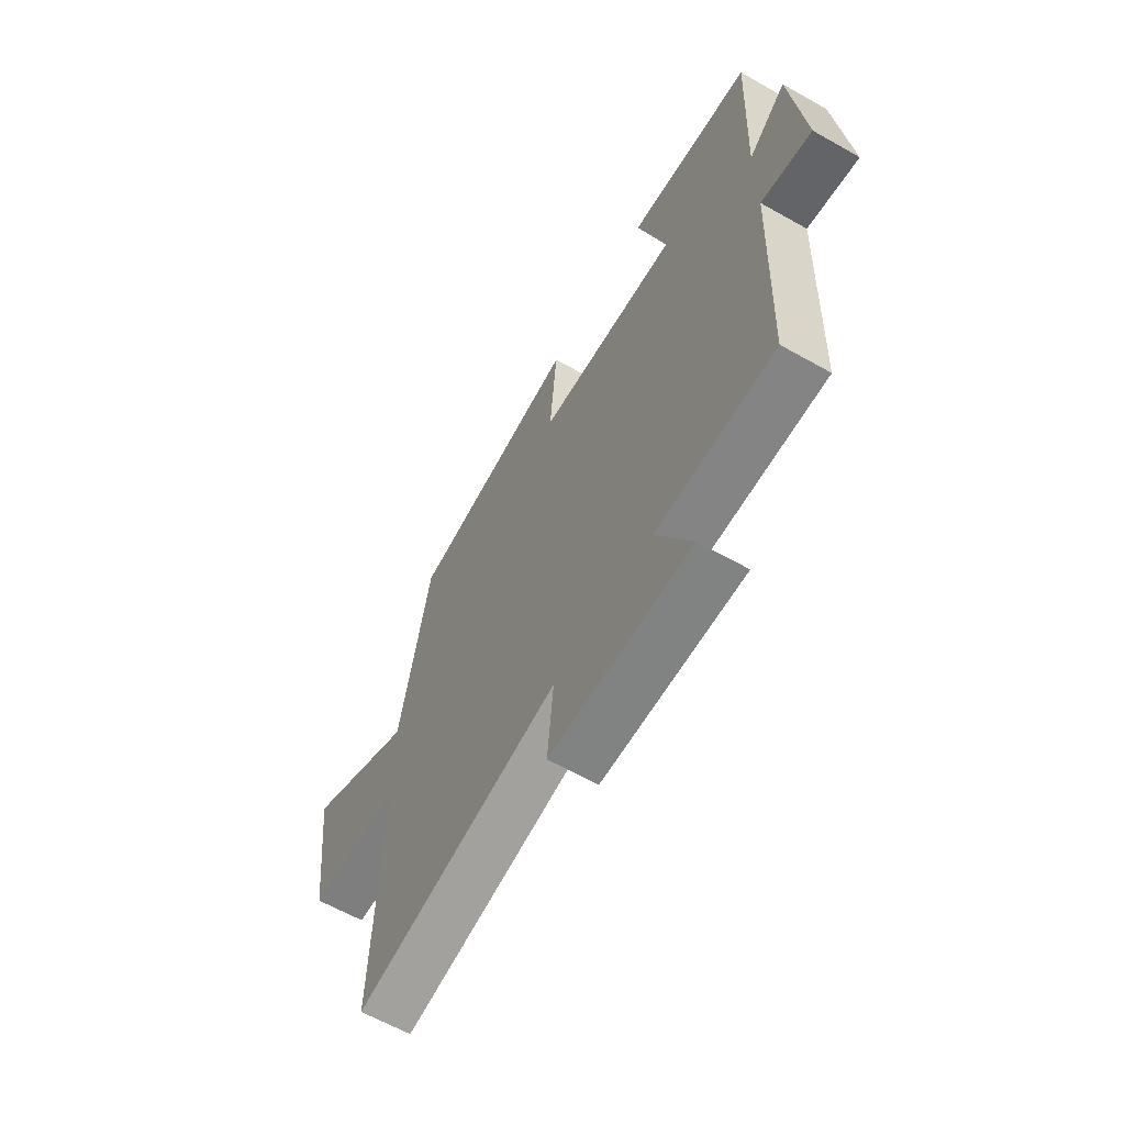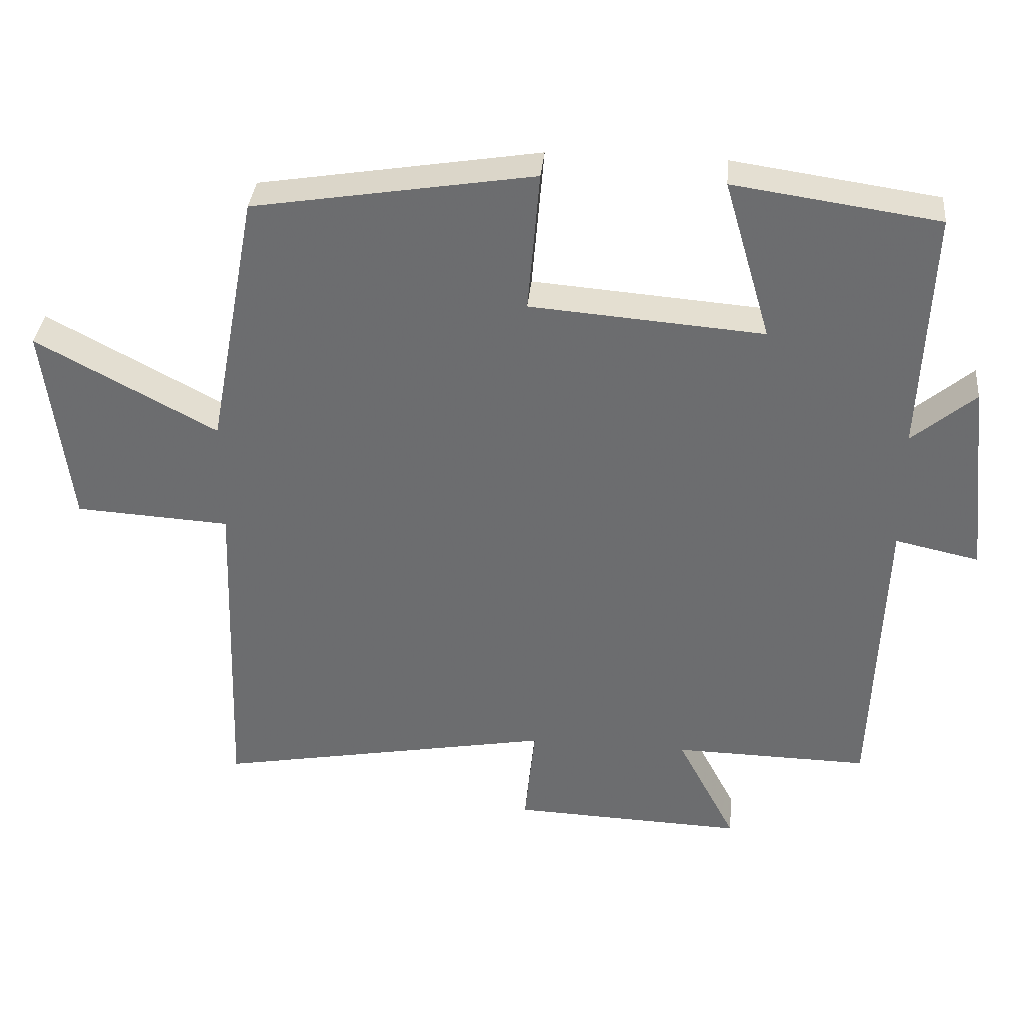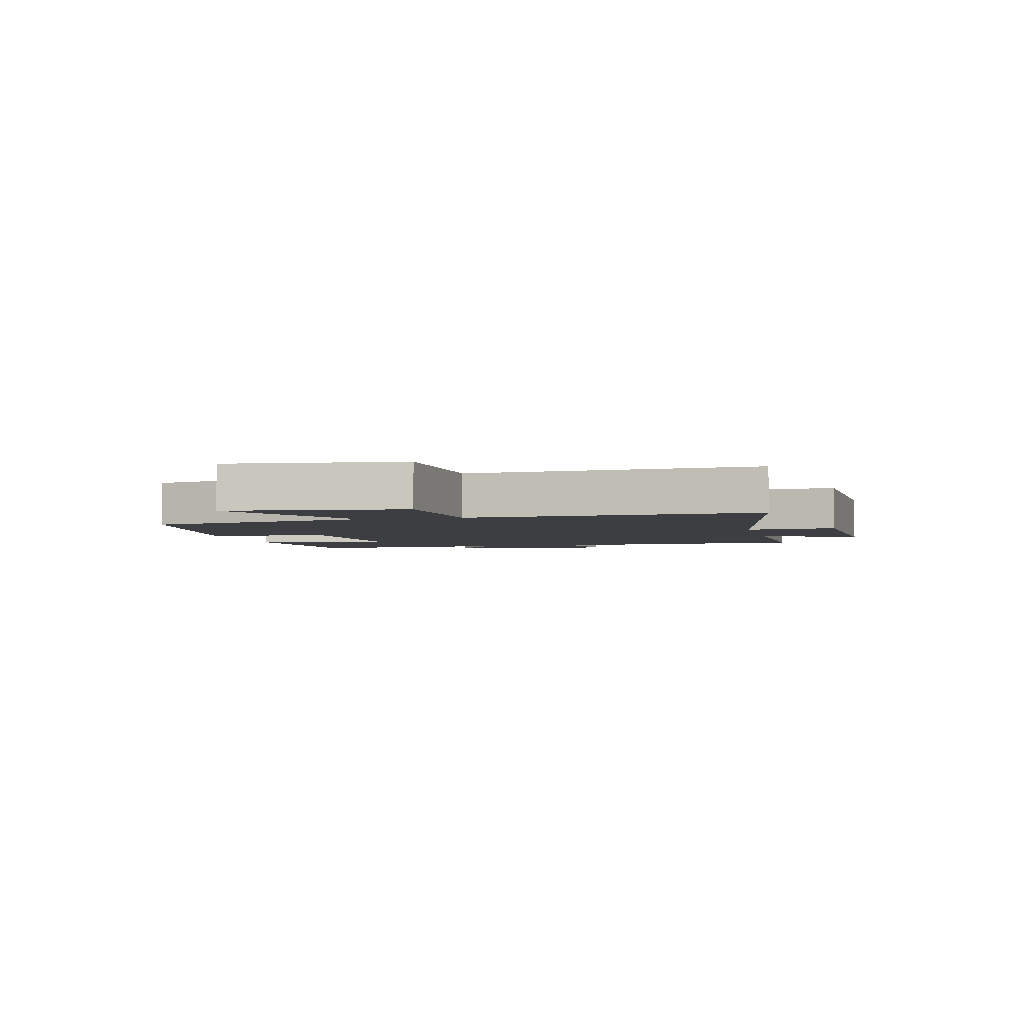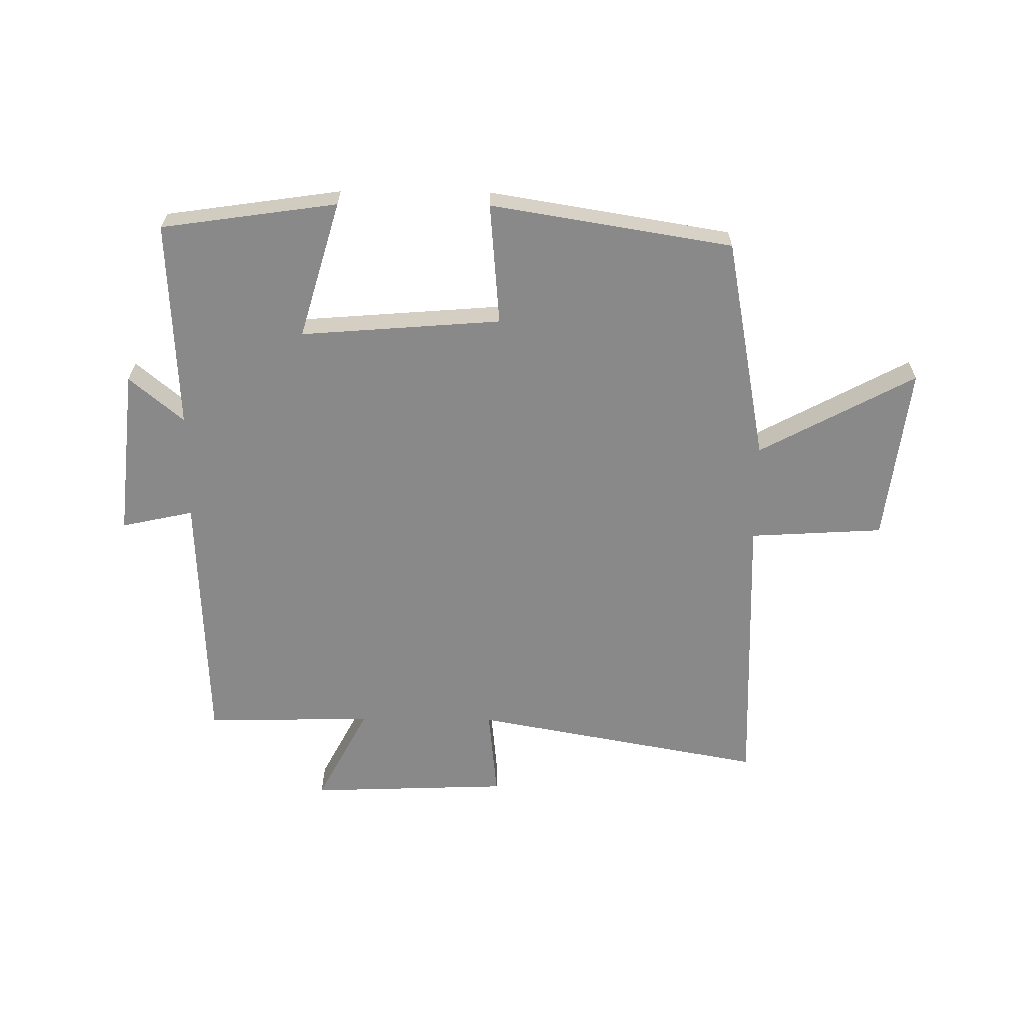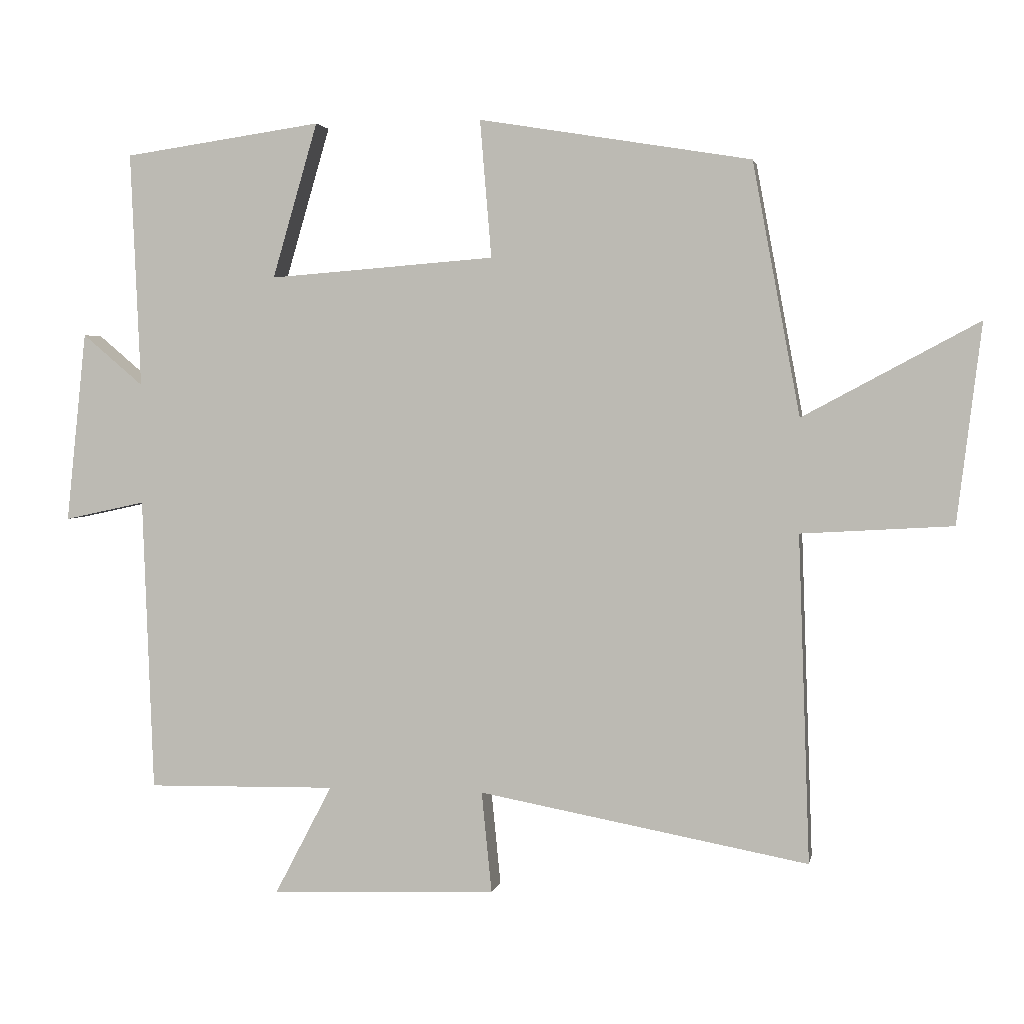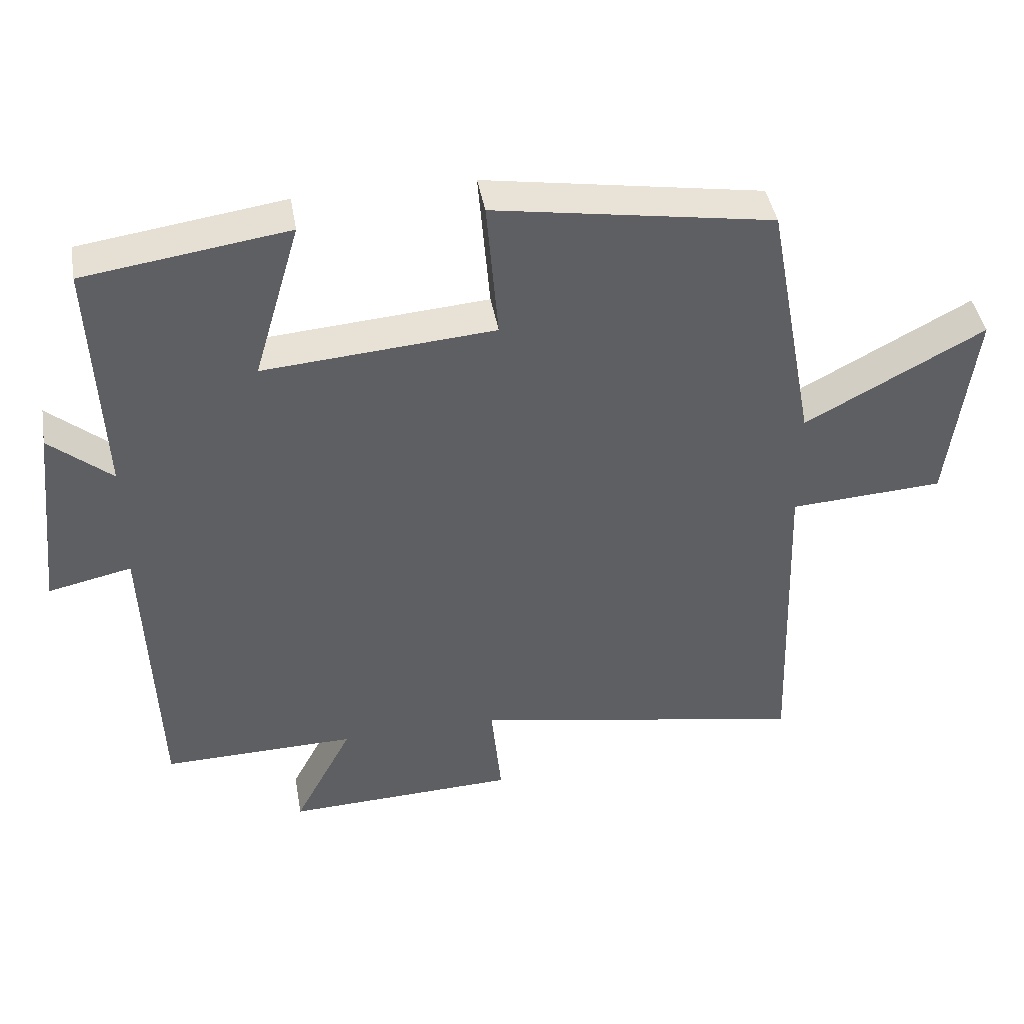
<metadata>
{"format":"obj","ext":"obj","renderer":"f3d","projection":"perspective","resolution":1024,"background":"white","views":[{"elev":-62.5,"azim":-119.8,"up":"+Z"},{"elev":35.5,"azim":-174.6,"up":"+Z"},{"elev":-3.5,"azim":103.9,"up":"+Y"},{"elev":-63.2,"azim":-0.5,"up":"+Y"},{"elev":2.7,"azim":10.7,"up":"+Z"},{"elev":42.9,"azim":-9.9,"up":"+Z"}]}
</metadata>
<code>
v -0.515 0.07 0.458
v -0.222 0.07 0.5
v -0.289 0.07 0.271
v 0.045 0.07 0.297
v 0.028 0.07 0.5
v 0.43 0.07 0.434
v 0.5 0.07 0.061
v 0.759 0.07 0.2
v 0.723 0.07 -0.094
v 0.5 0.07 -0.107
v 0.517 0.07 -0.59
v 0.03 0.07 -0.5
v 0.045 0.07 -0.65
v -0.289 0.07 -0.662
v -0.204 0.07 -0.5
v -0.484 0.07 -0.505
v -0.5 0.07 -0.07
v -0.62 0.07 -0.096
v -0.59 0.07 0.186
v -0.5 0.07 0.11
v -0.515 0 0.458
v -0.222 0 0.5
v -0.289 0 0.271
v 0.045 0 0.297
v 0.028 0 0.5
v 0.43 0 0.434
v 0.5 0 0.061
v 0.759 0 0.2
v 0.723 0 -0.094
v 0.5 0 -0.107
v 0.517 0 -0.59
v 0.03 0 -0.5
v 0.045 0 -0.65
v -0.289 0 -0.662
v -0.204 0 -0.5
v -0.484 0 -0.505
v -0.5 0 -0.07
v -0.62 0 -0.096
v -0.59 0 0.186
v -0.5 0 0.11
f 17 18 19 20
f 15 16 17 20
f 15 20 1
f 12 13 14 15
f 12 15 1
f 10 11 12
f 7 8 9 10
f 4 5 6 7
f 3 4 7 10
f 1 2 3
f 12 1 3
f 3 10 12
f 40 39 38 37
f 40 37 36 35
f 21 40 35
f 35 34 33 32
f 21 35 32
f 32 31 30
f 30 29 28 27
f 27 26 25 24
f 30 27 24 23
f 23 22 21
f 23 21 32
f 32 30 23
f 1 21 22 2
f 2 22 23 3
f 3 23 24 4
f 4 24 25 5
f 5 25 26 6
f 6 26 27 7
f 7 27 28 8
f 8 28 29 9
f 9 29 30 10
f 10 30 31 11
f 11 31 32 12
f 12 32 33 13
f 13 33 34 14
f 14 34 35 15
f 15 35 36 16
f 16 36 37 17
f 17 37 38 18
f 18 38 39 19
f 19 39 40 20
f 20 40 21 1

</code>
